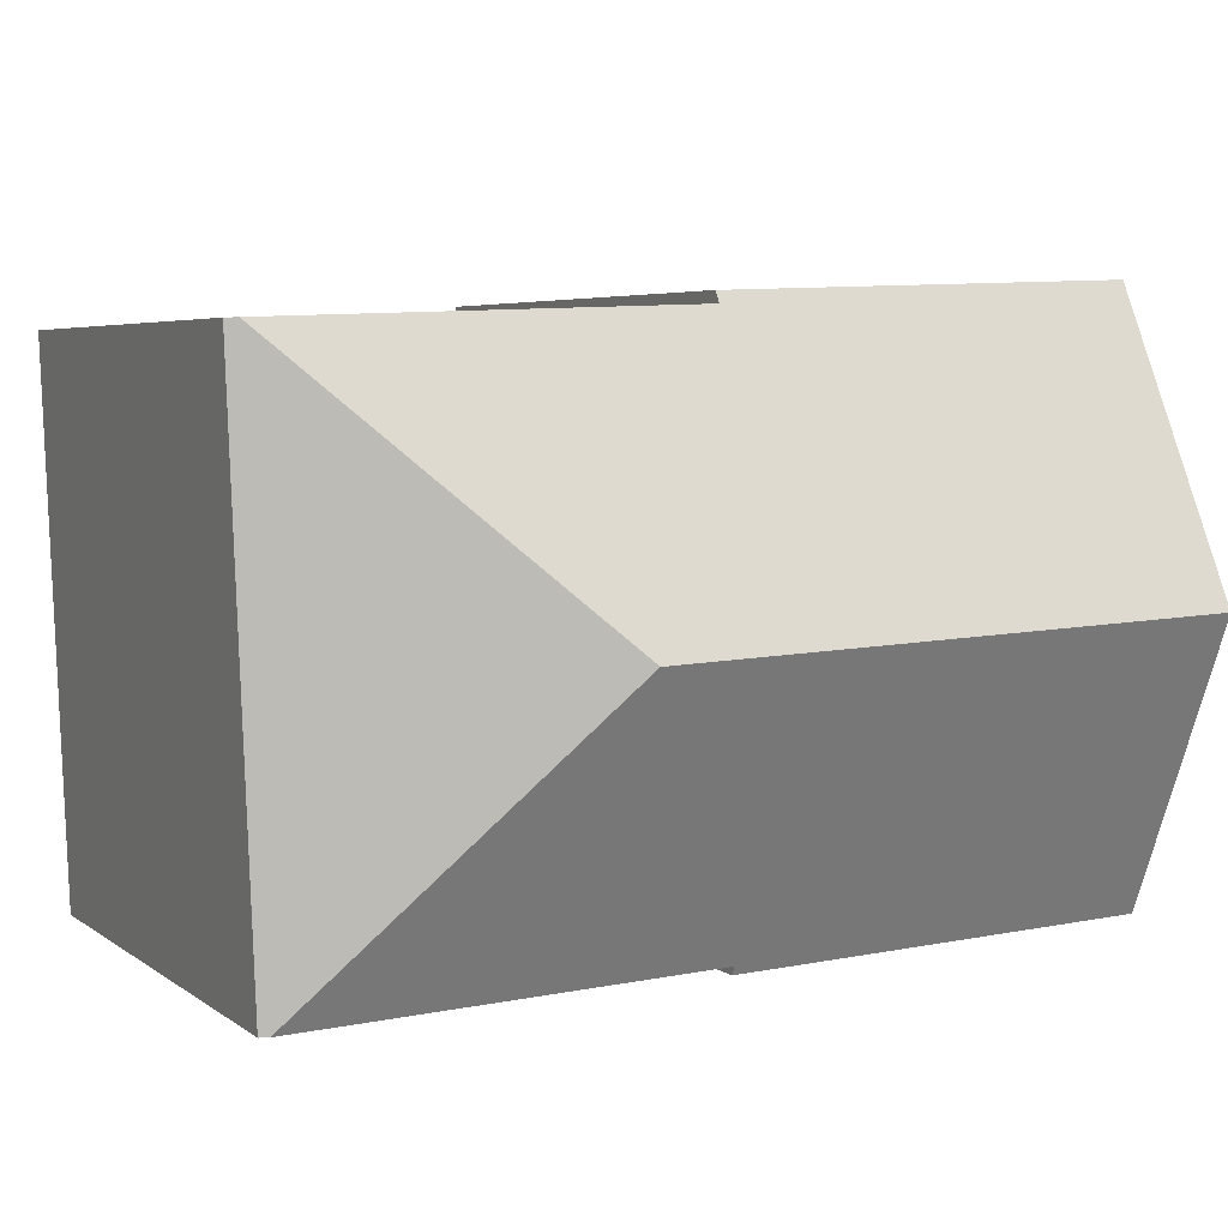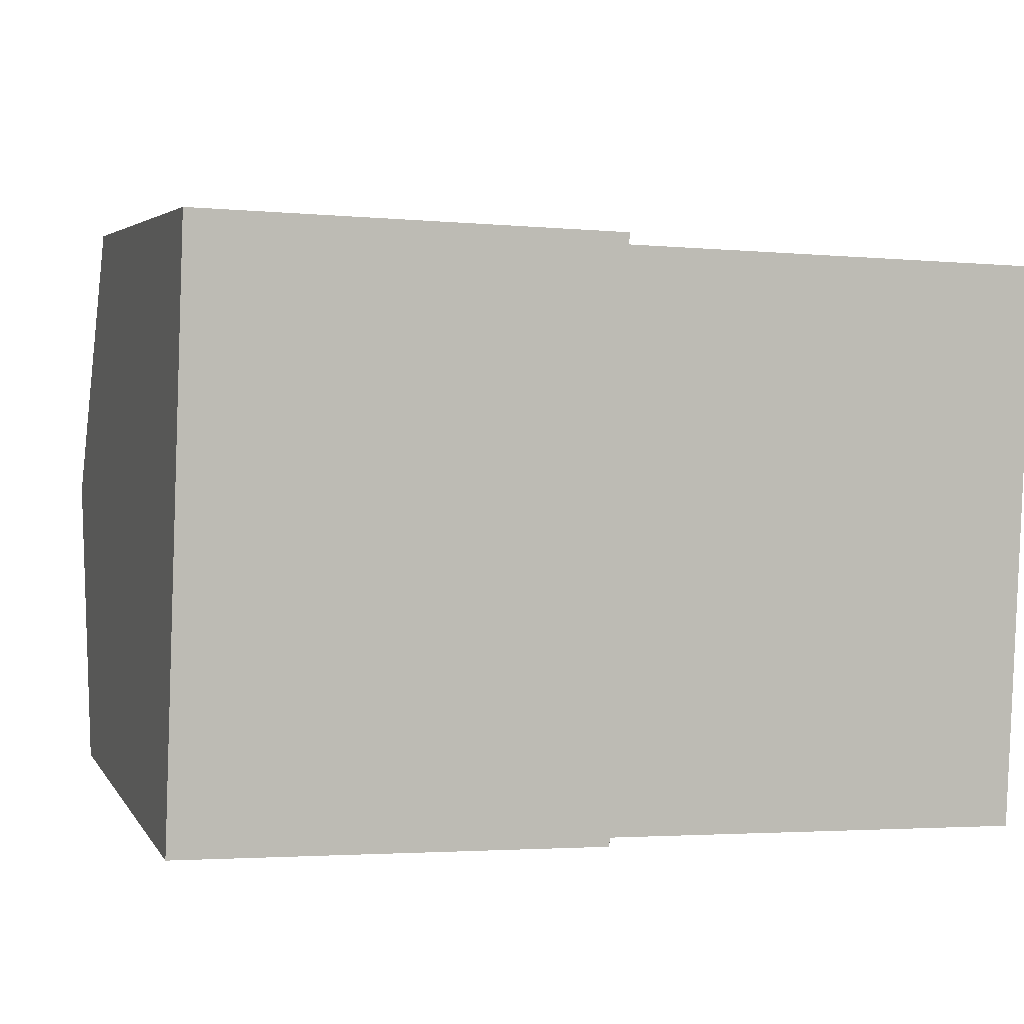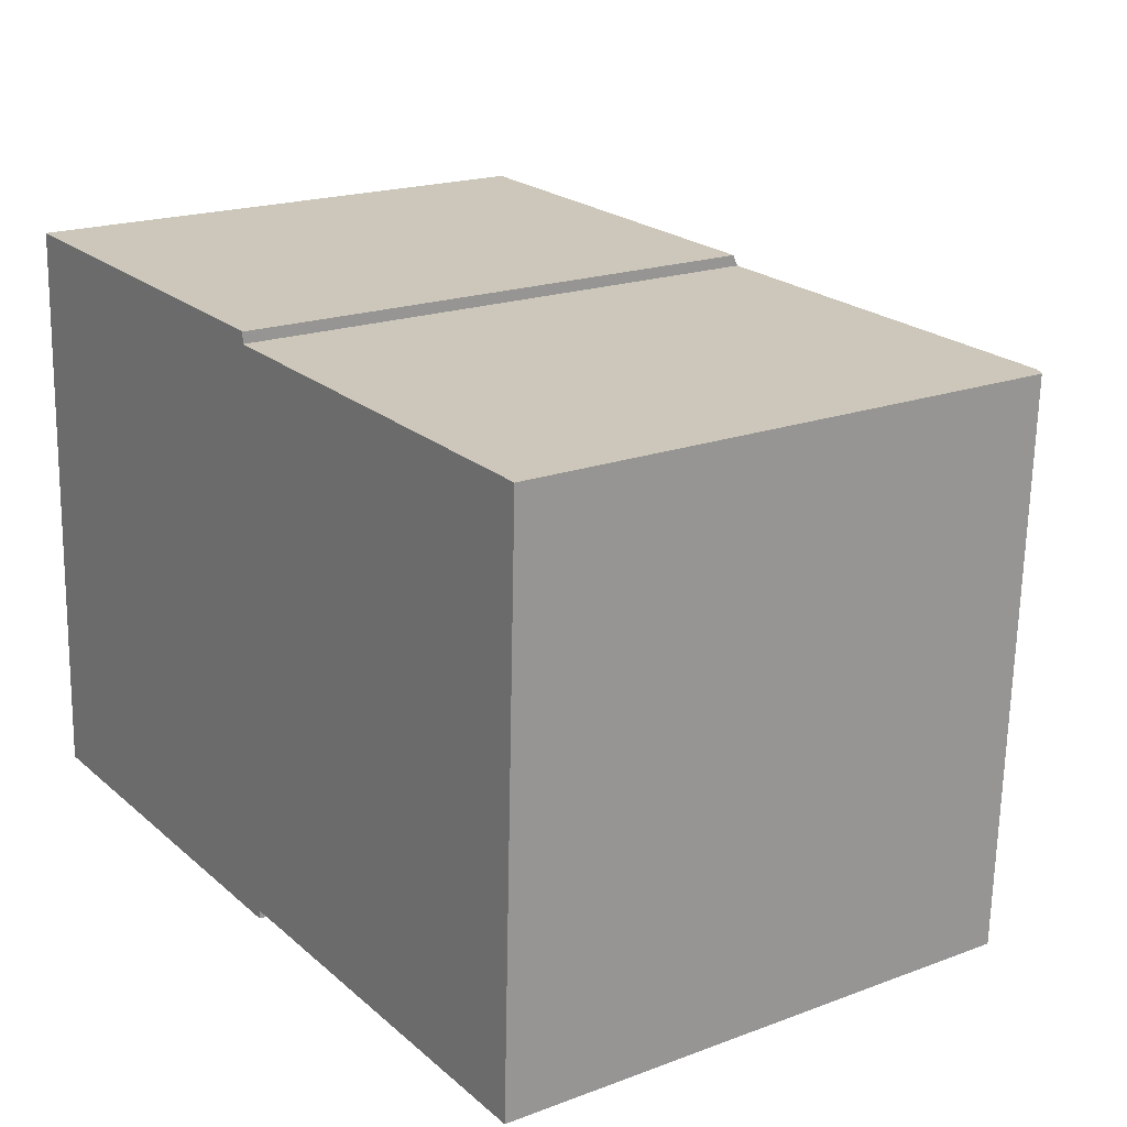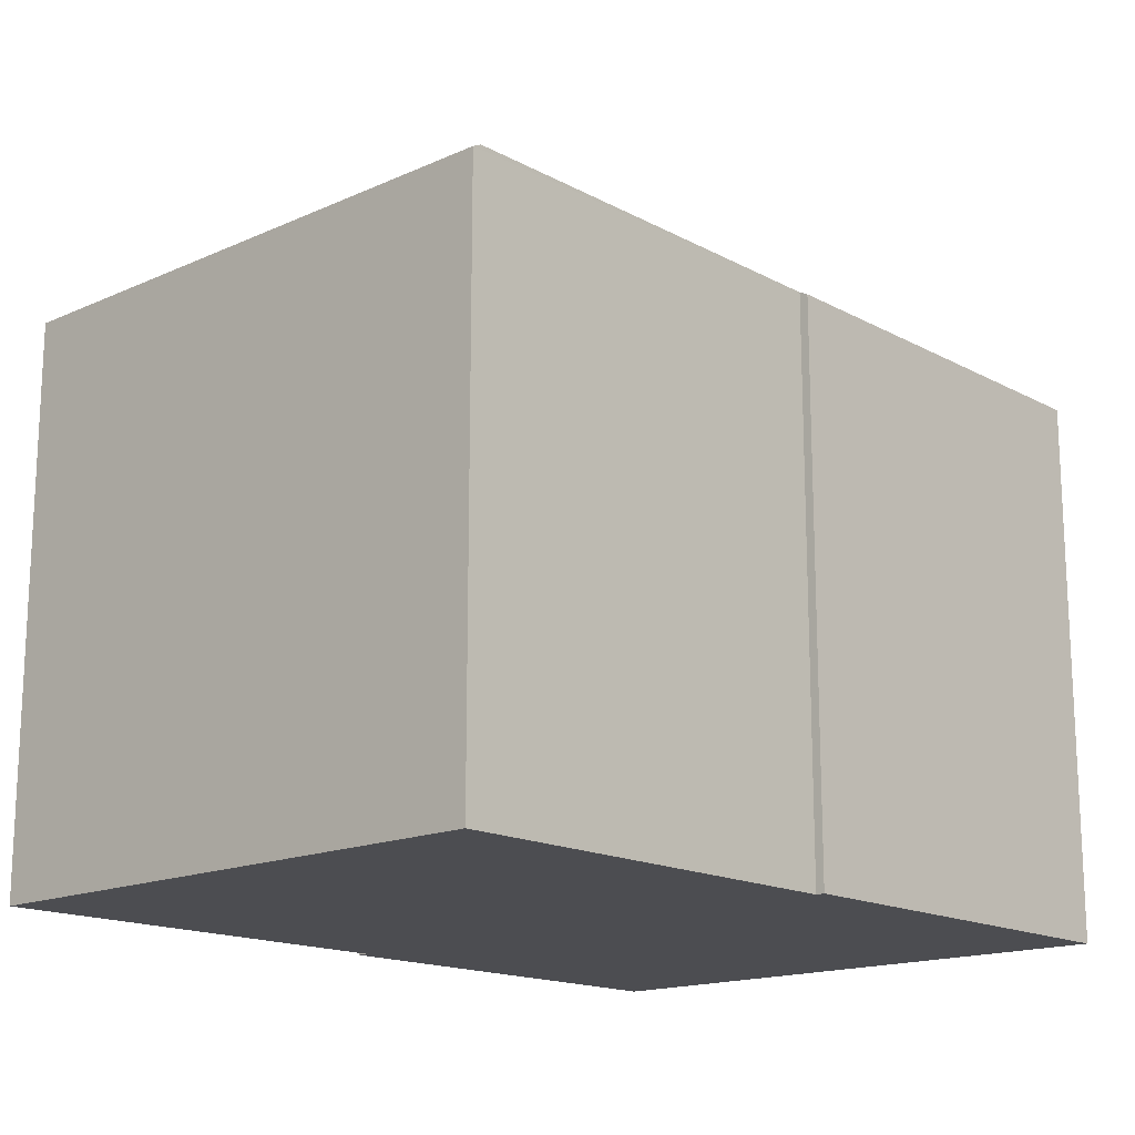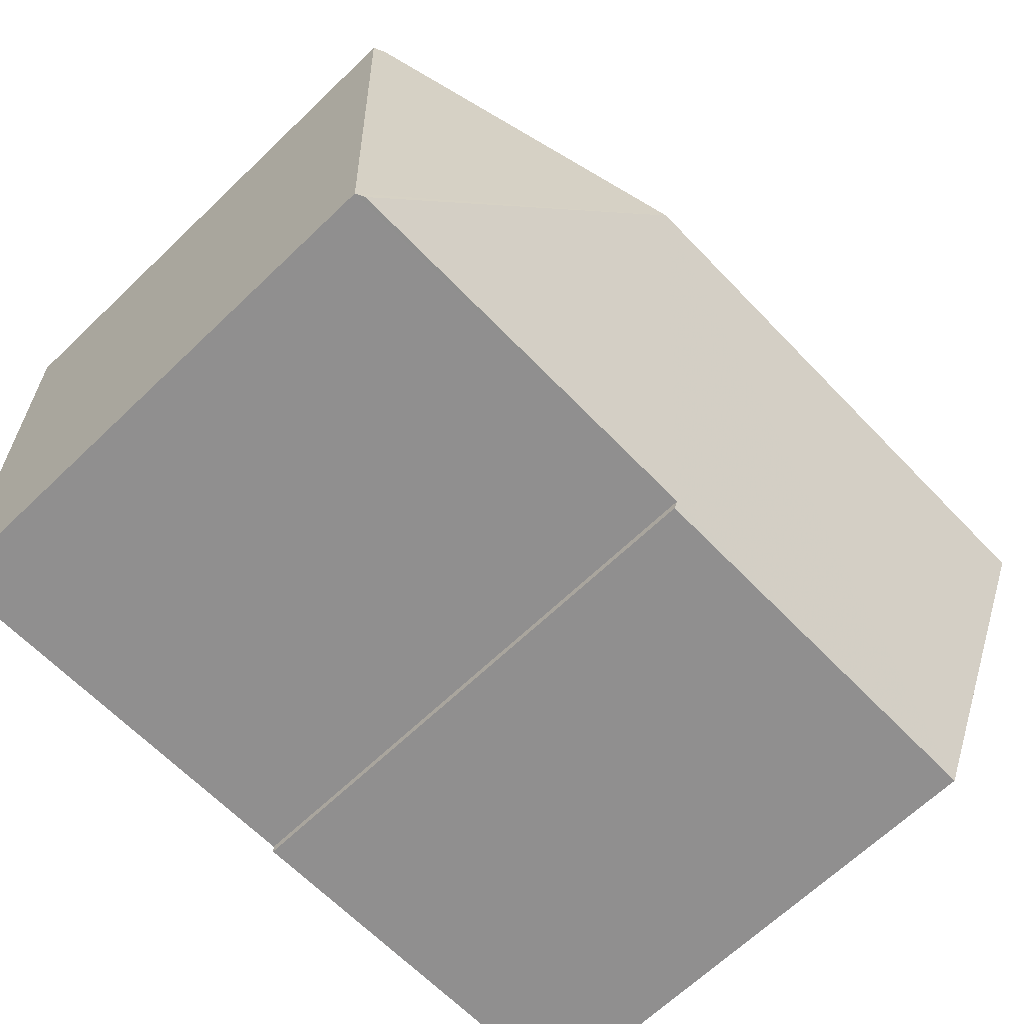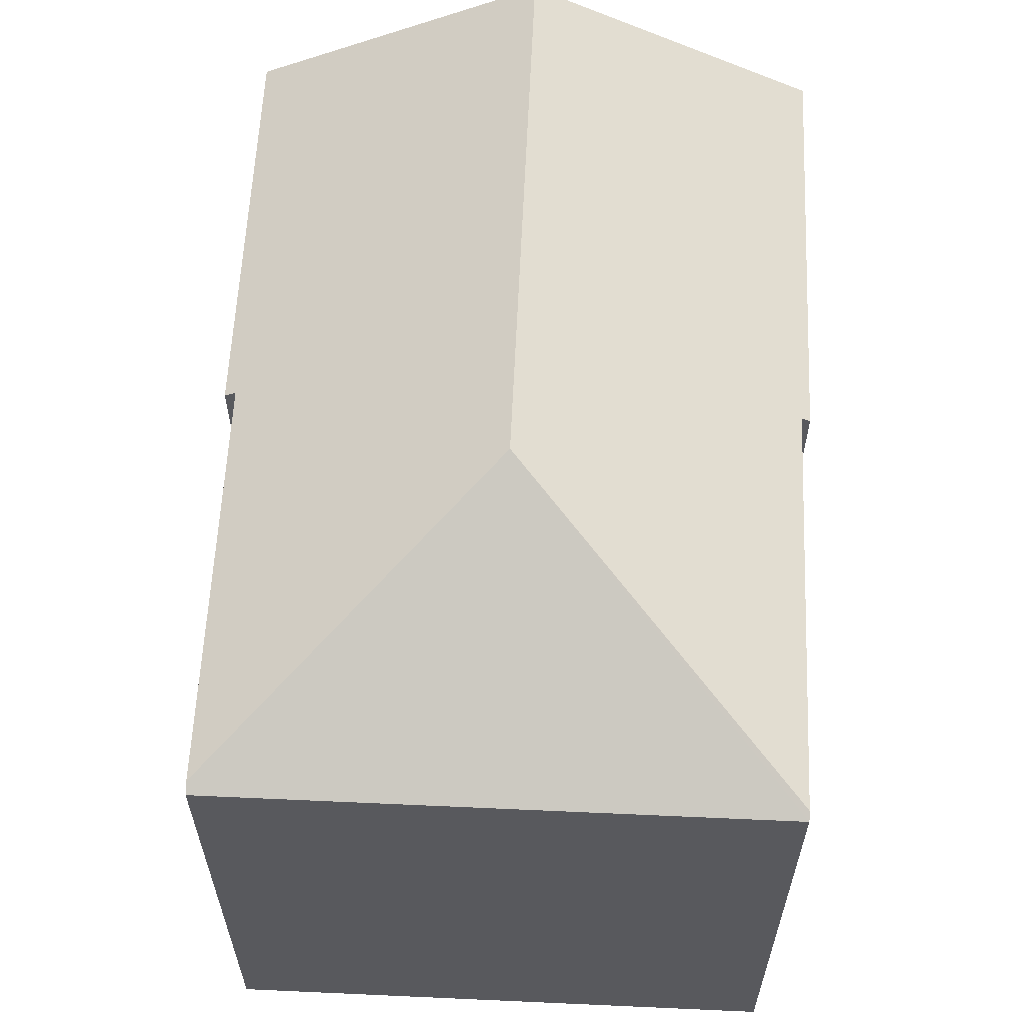
<metadata>
{"format":"obj","ext":"obj","renderer":"f3d","projection":"perspective","resolution":1024,"background":"white","views":[{"elev":4.9,"azim":153.4,"up":"+Z"},{"elev":4.2,"azim":-17.5,"up":"+Z"},{"elev":19.4,"azim":55.2,"up":"+Z"},{"elev":-16.2,"azim":134.6,"up":"+Y"},{"elev":-66.8,"azim":133.7,"up":"+Z"},{"elev":60.0,"azim":94.8,"up":"+Y"}]}
</metadata>
<code>
v  14.03 9.064 -0.385
v  14.19 9.157 8.908
v  14.38 9.064 8.901
v  9.392 11.46 4.46
v  13.88 9.136 -0.38
v  0 9.064 5.55e-16
v  6.993 9.136 -0.12
v  6.988 9.064 -0.264
v  0.182 11.46 4.808
v  7.291 9.064 9.355
v  0.363 9.064 9.616
v  7.284 9.157 9.168
v  6.988 1.617e-17 -0.264
v  0 0 0
v  14.03 2.357e-17 -0.385
v  6.993 7.348e-18 -0.12
v  13.88 2.327e-17 -0.38
v  0.363 -5.888e-16 9.616
v  0.182 -2.944e-16 4.808
v  7.291 -5.728e-16 9.355
v  7.284 -5.614e-16 9.168
v  14.38 -5.45e-16 8.901
v  14.19 -5.455e-16 8.908
g defaultobject
f 1 2 3
f 2 1 4
f 4 1 5
f 6 7 8
f 7 6 4
f 4 6 9
f 4 5 7
f 10 9 11
f 9 10 12
f 9 12 4
f 4 12 2
f 13 6 8
f 6 13 14
f 1 7 5
f 7 1 15
f 7 15 16
f 16 15 17
f 14 9 6
f 9 14 11
f 11 14 18
f 18 14 19
f 18 10 11
f 10 18 20
f 21 2 12
f 2 21 3
f 3 21 22
f 22 21 23
f 10 21 12
f 21 10 20
f 22 1 3
f 1 22 15
f 16 8 7
f 8 16 13
f 18 21 20
f 21 18 16
f 16 18 13
f 13 18 19
f 13 19 14
f 23 15 22
f 15 23 21
f 15 21 17
f 17 21 16

</code>
